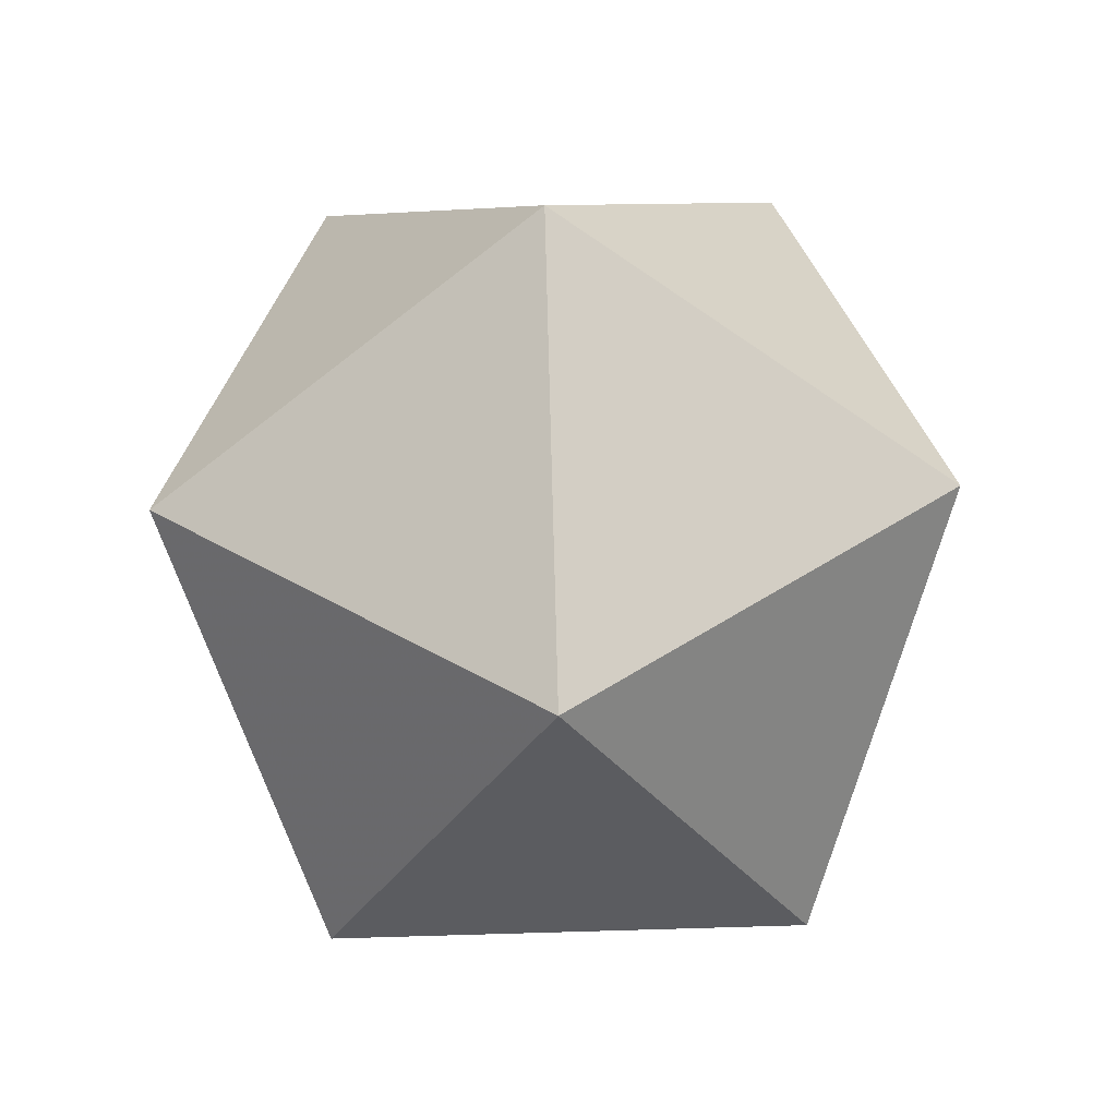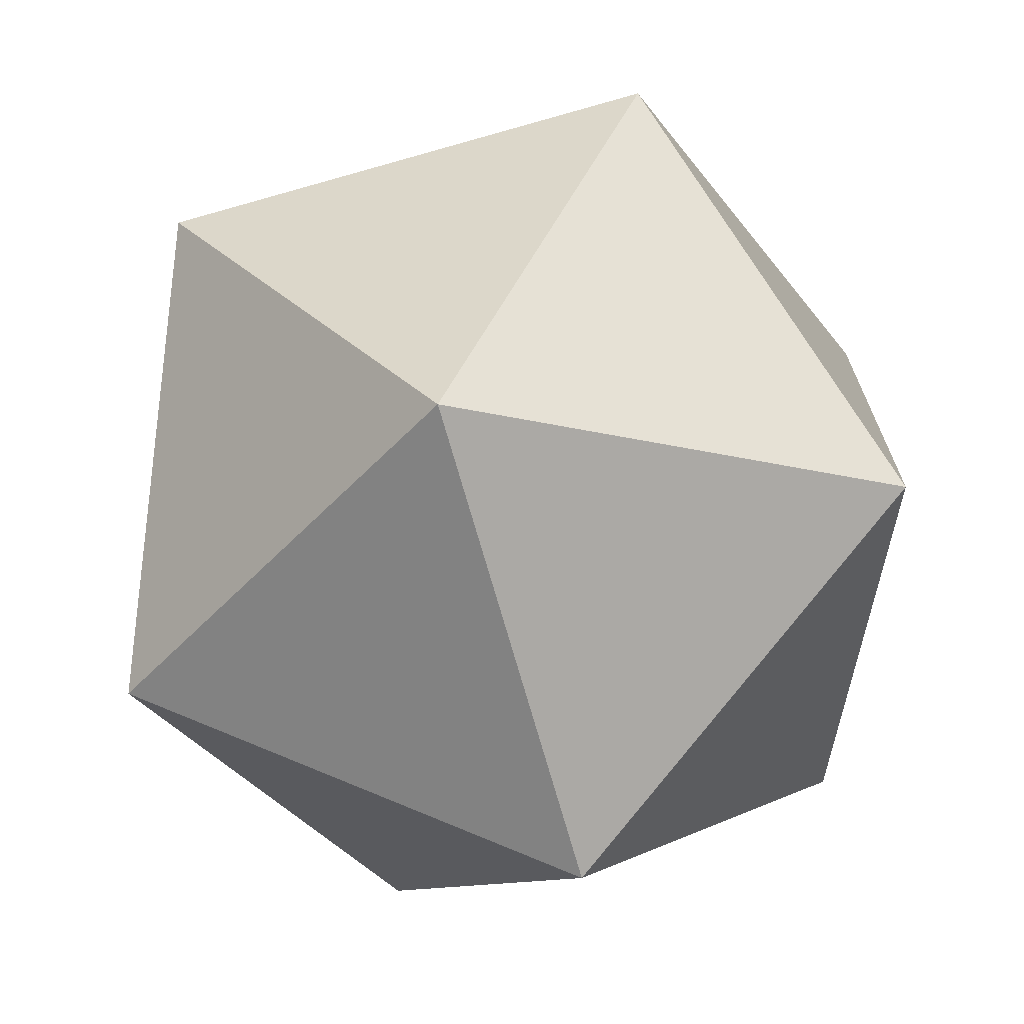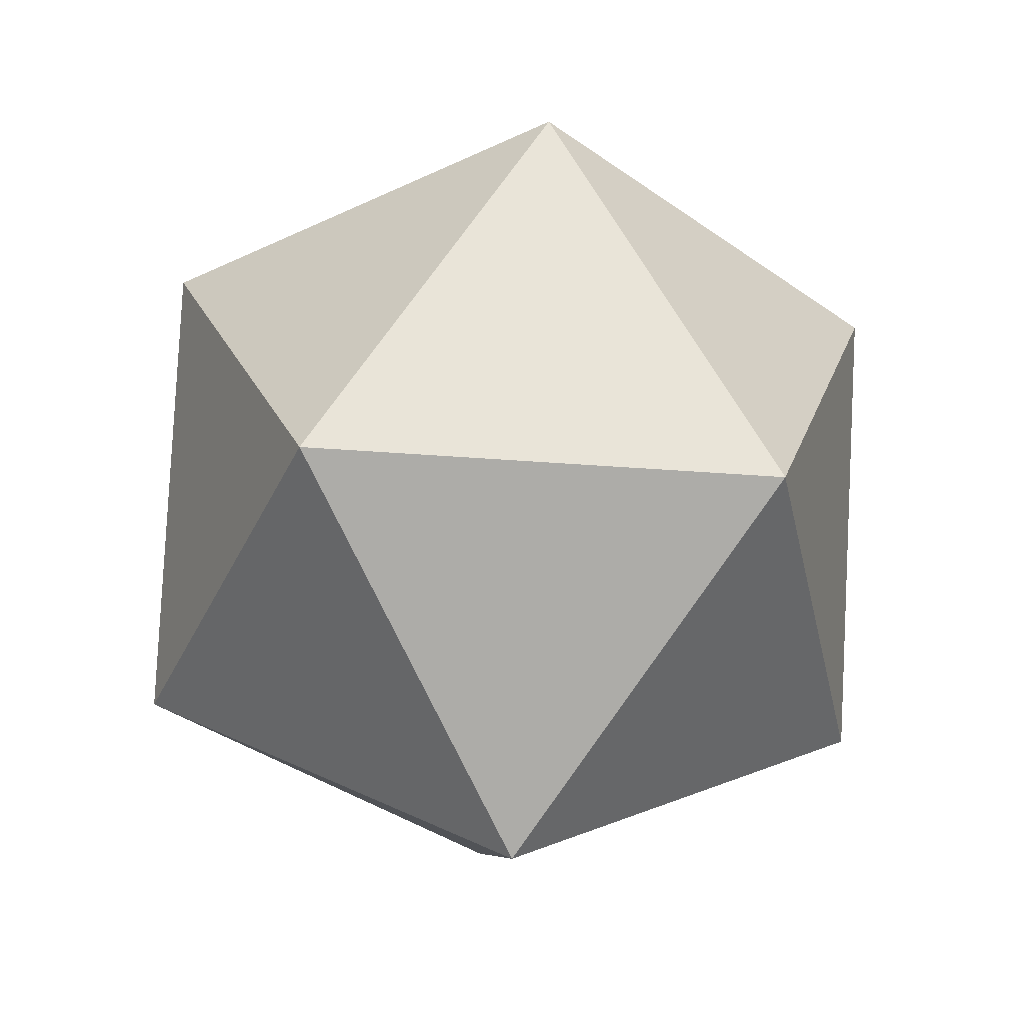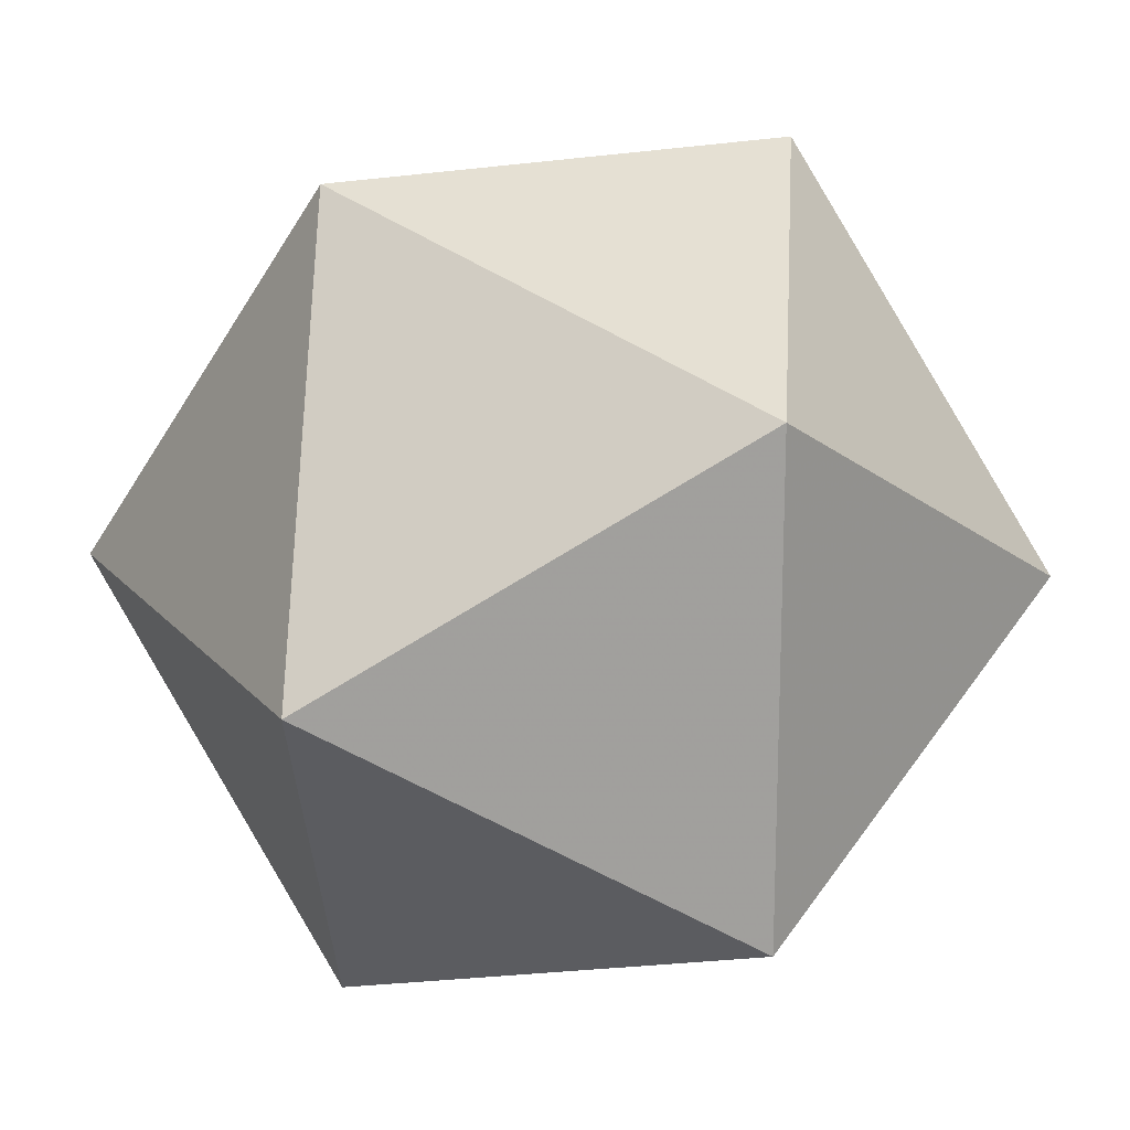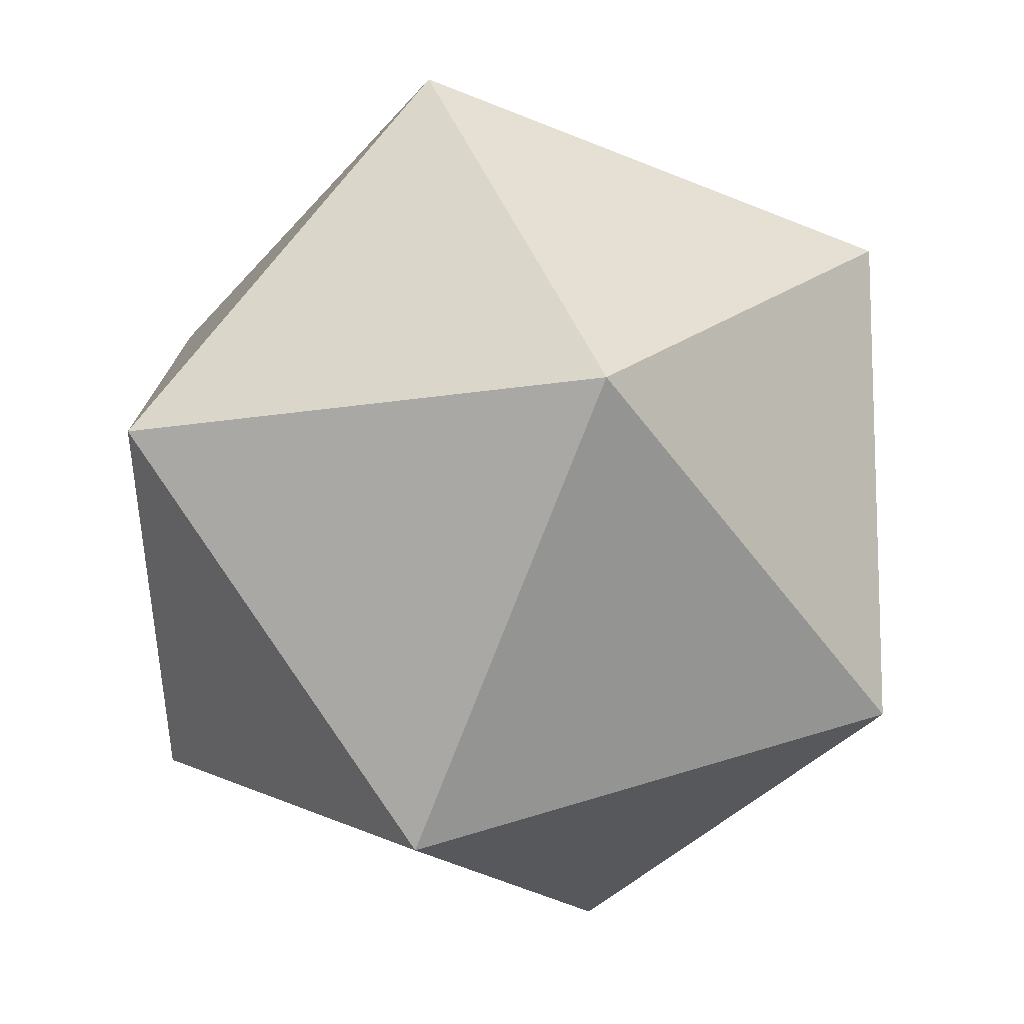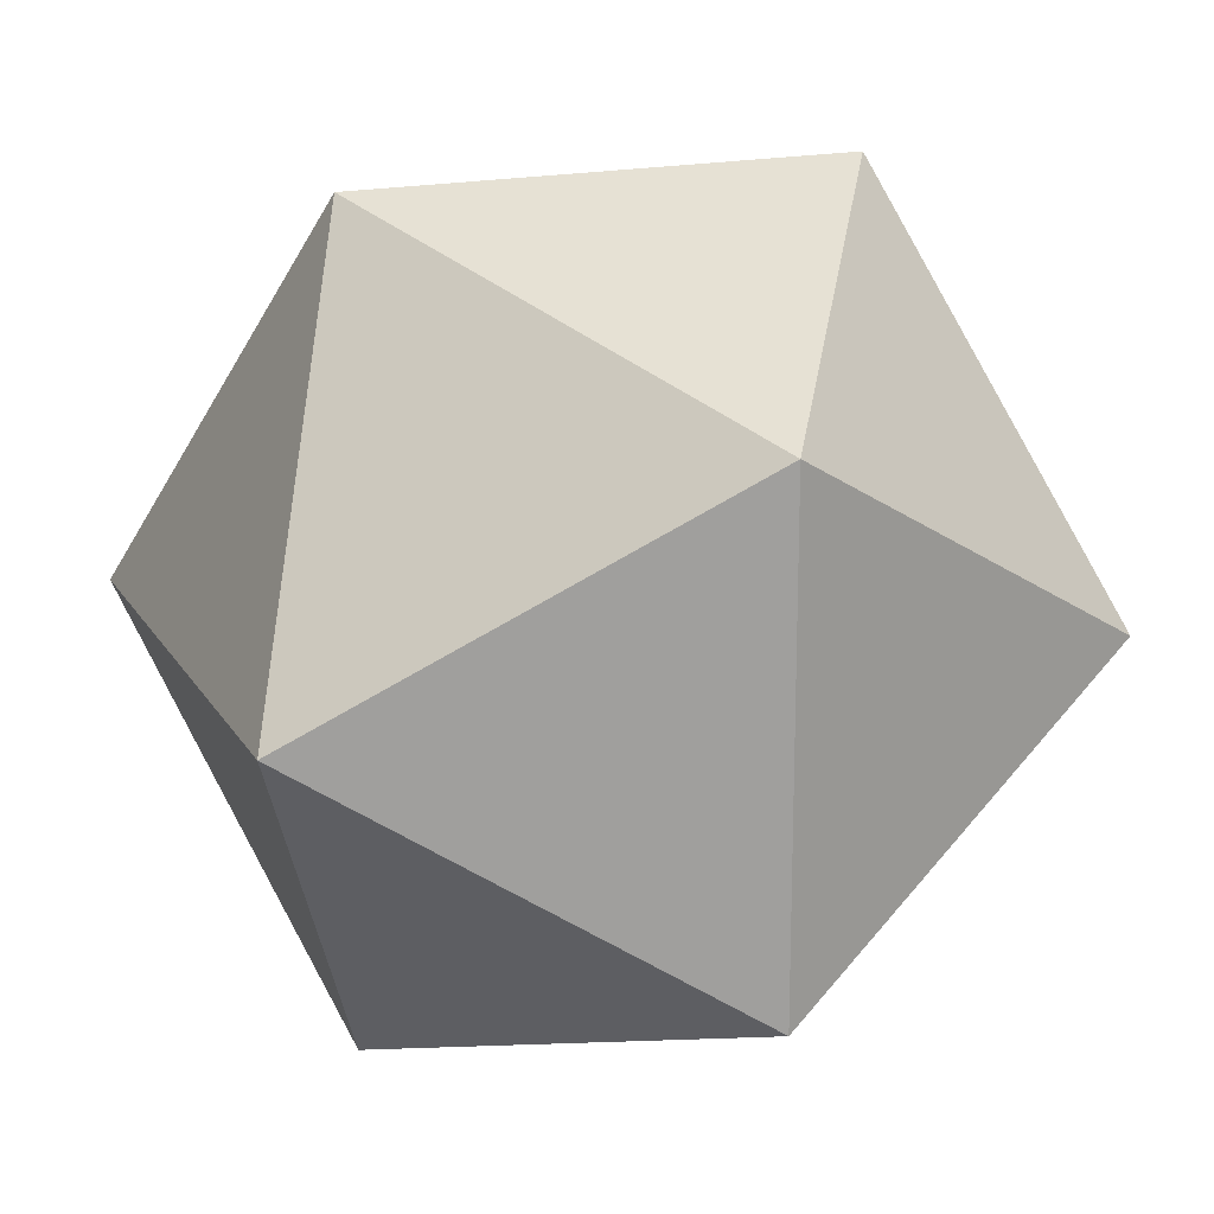
<metadata>
{"format":"obj","ext":"obj","renderer":"f3d","projection":"perspective","resolution":1024,"background":"white","views":[{"elev":-72.3,"azim":-160.2,"up":"+Y"},{"elev":-71.4,"azim":164.1,"up":"+Z"},{"elev":-39.1,"azim":156.5,"up":"+Y"},{"elev":18.9,"azim":30.7,"up":"+Z"},{"elev":44.5,"azim":-52.1,"up":"+Z"},{"elev":18.8,"azim":-143.7,"up":"+Z"}]}
</metadata>
<code>
o Icosphere
v -11.67 -1 0
v -10.95 -0.4472 0.5257
v -11.95 -0.4472 0.8506
v -12.56 -0.4472 0
v -11.95 -0.4472 -0.8506
v -10.95 -0.4472 -0.5257
v -11.39 0.4472 0.8506
v -12.39 0.4472 0.5257
v -12.39 0.4472 -0.5257
v -11.39 0.4472 -0.8506
v -10.78 0.4472 0
v -11.67 1 0
f 1 2 3
f 2 1 6
f 1 3 4
f 1 4 5
f 1 5 6
f 2 6 11
f 3 2 7
f 4 3 8
f 5 4 9
f 6 5 10
f 2 11 7
f 3 7 8
f 4 8 9
f 5 9 10
f 6 10 11
f 7 11 12
f 8 7 12
f 9 8 12
f 10 9 12
f 11 10 12

</code>
